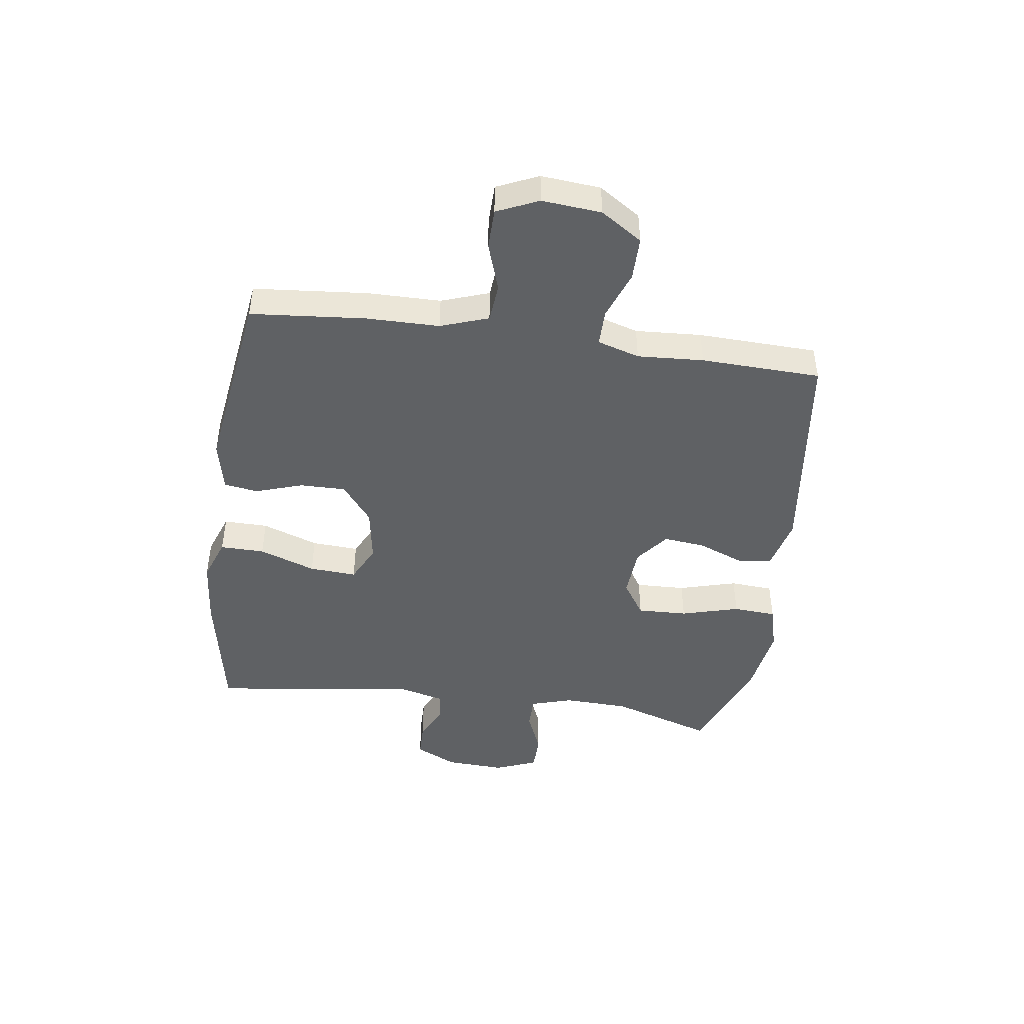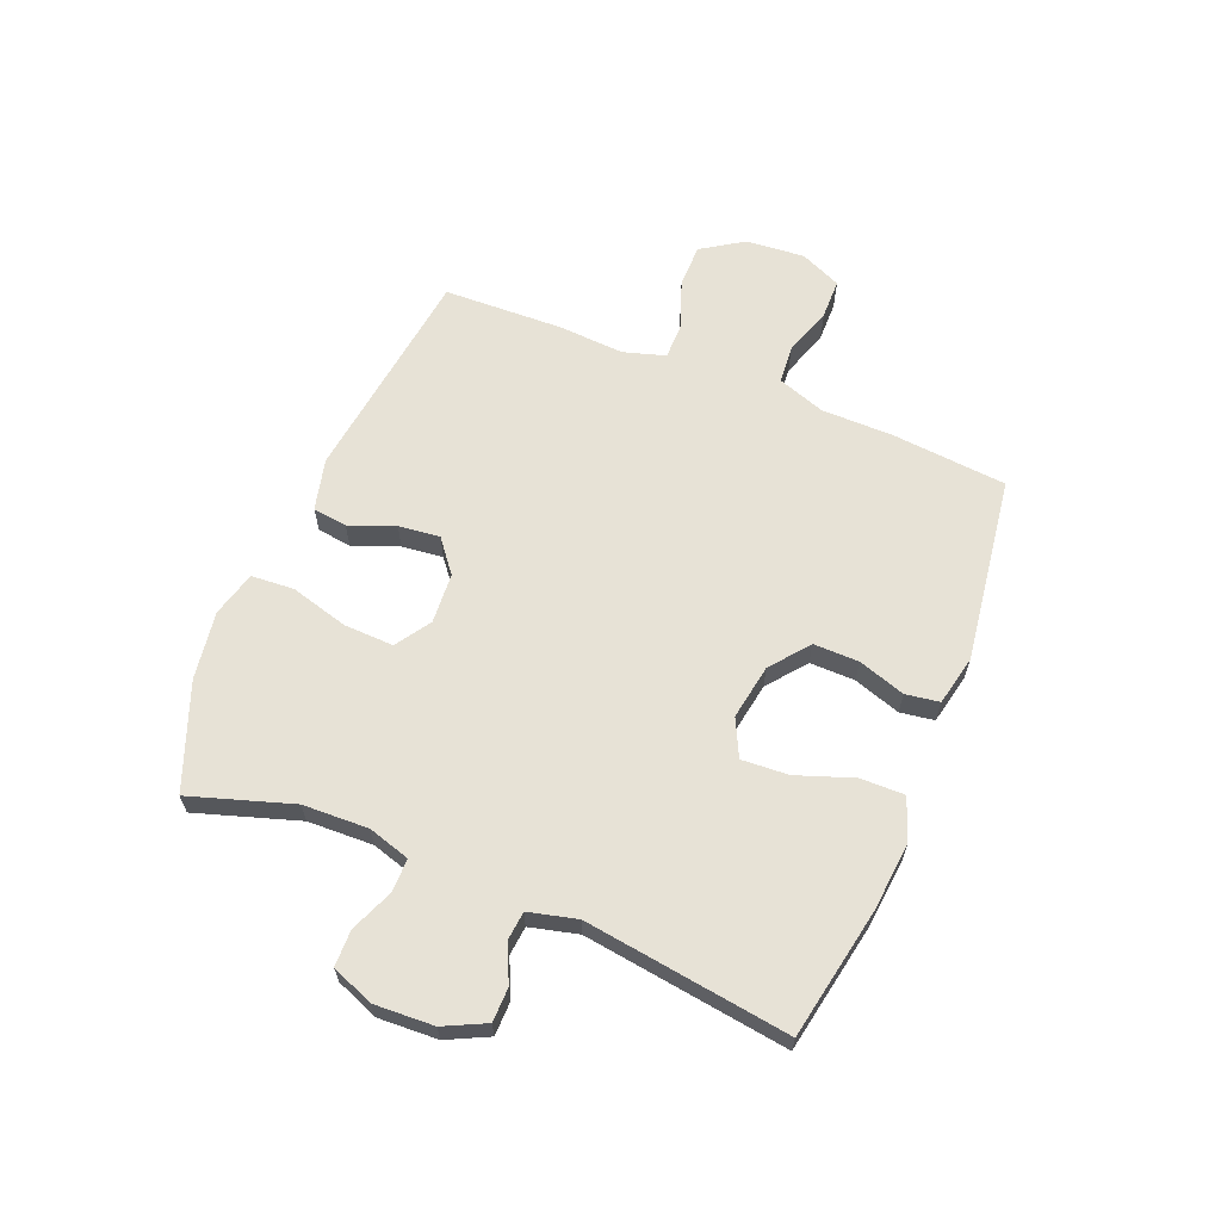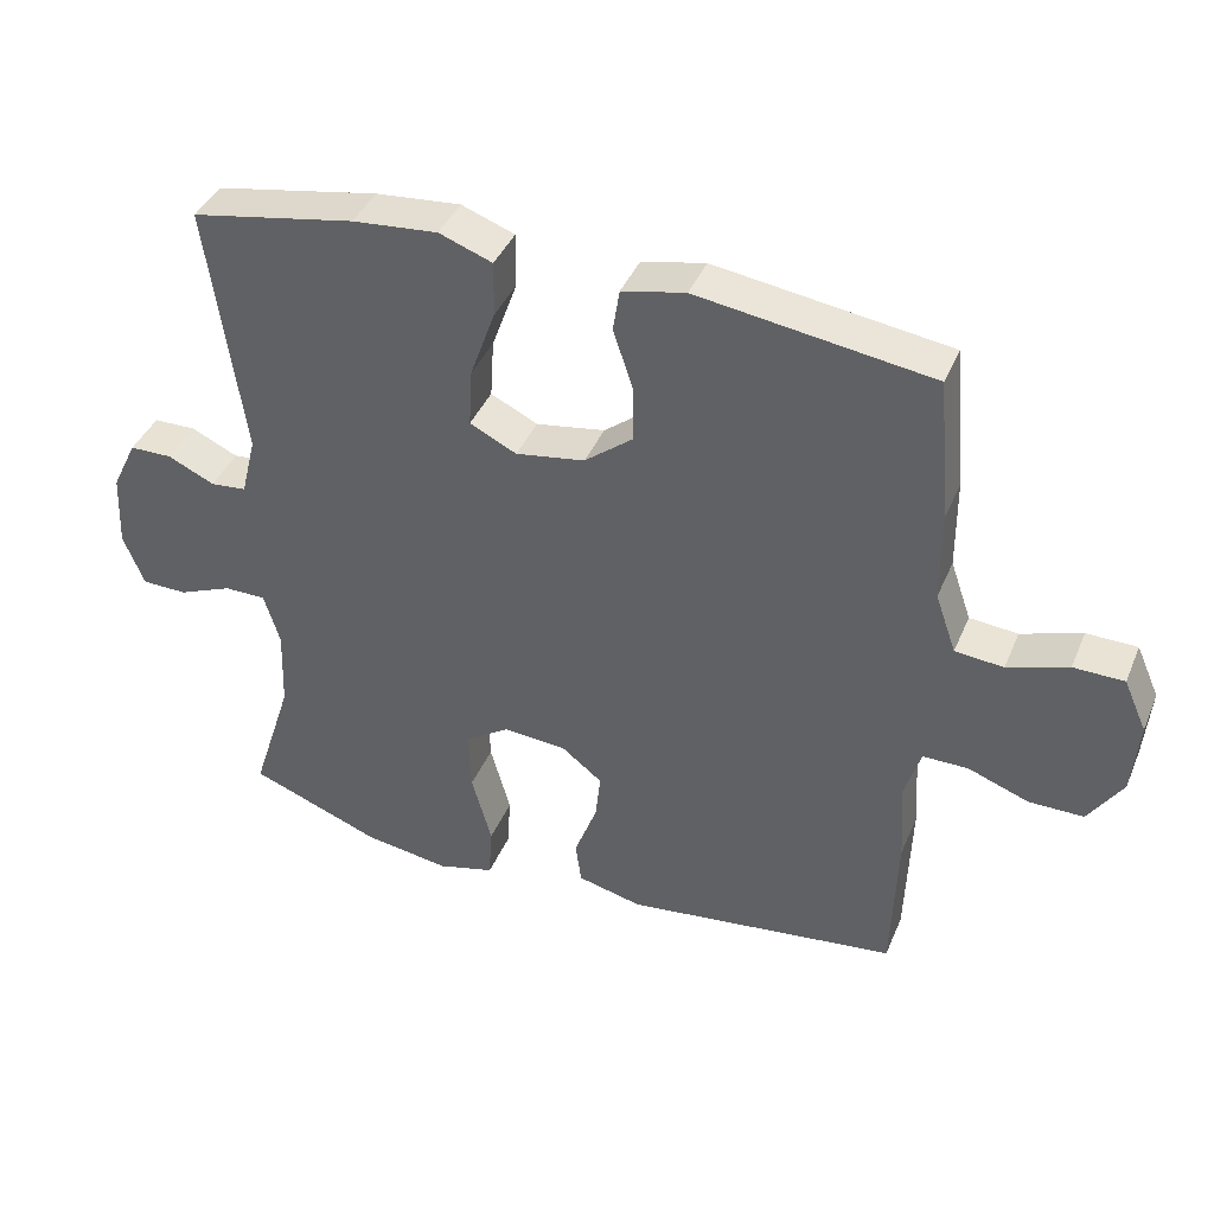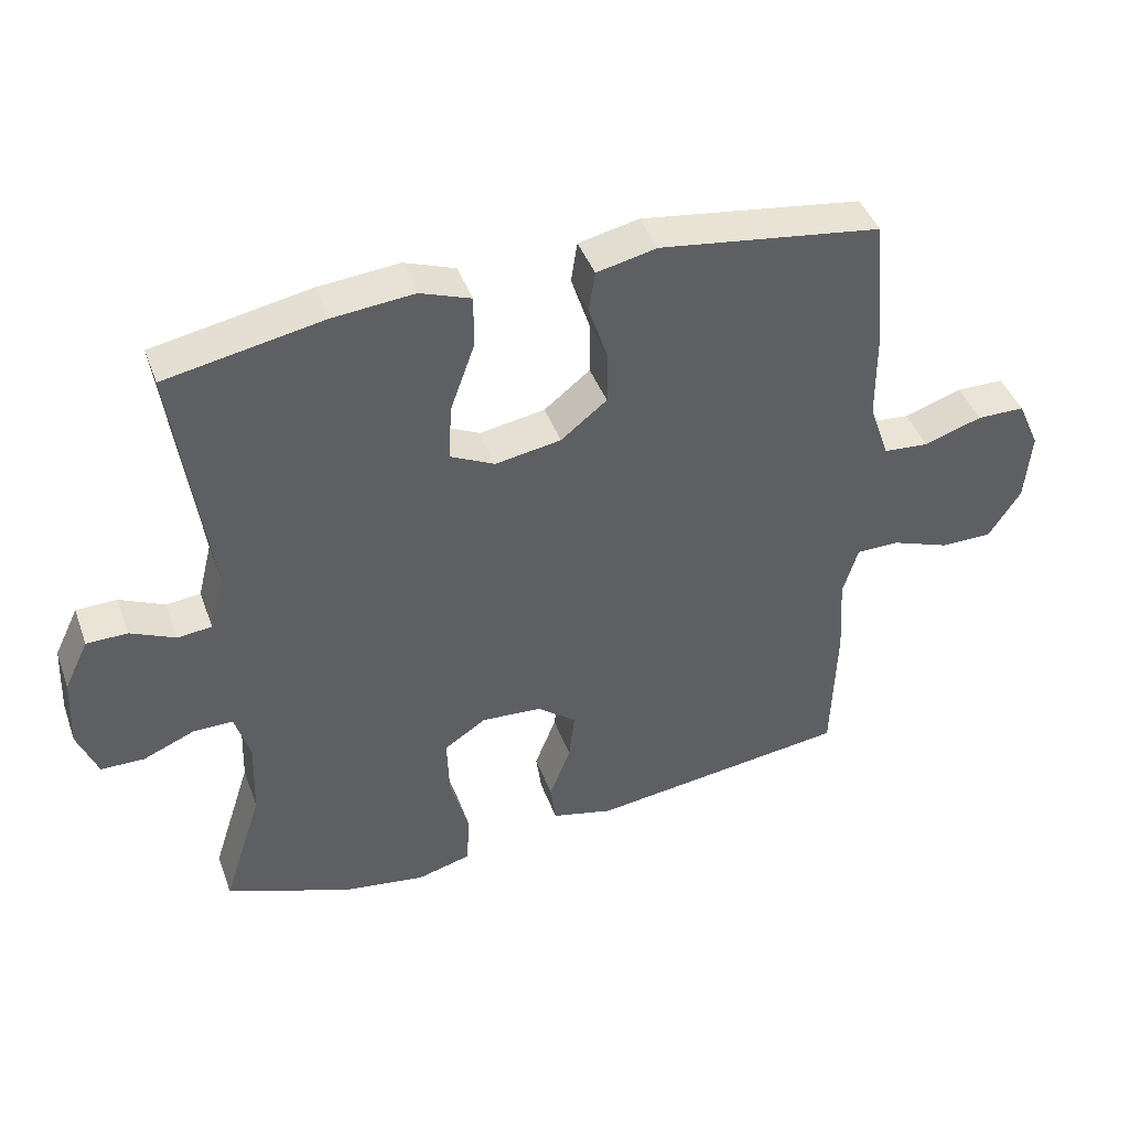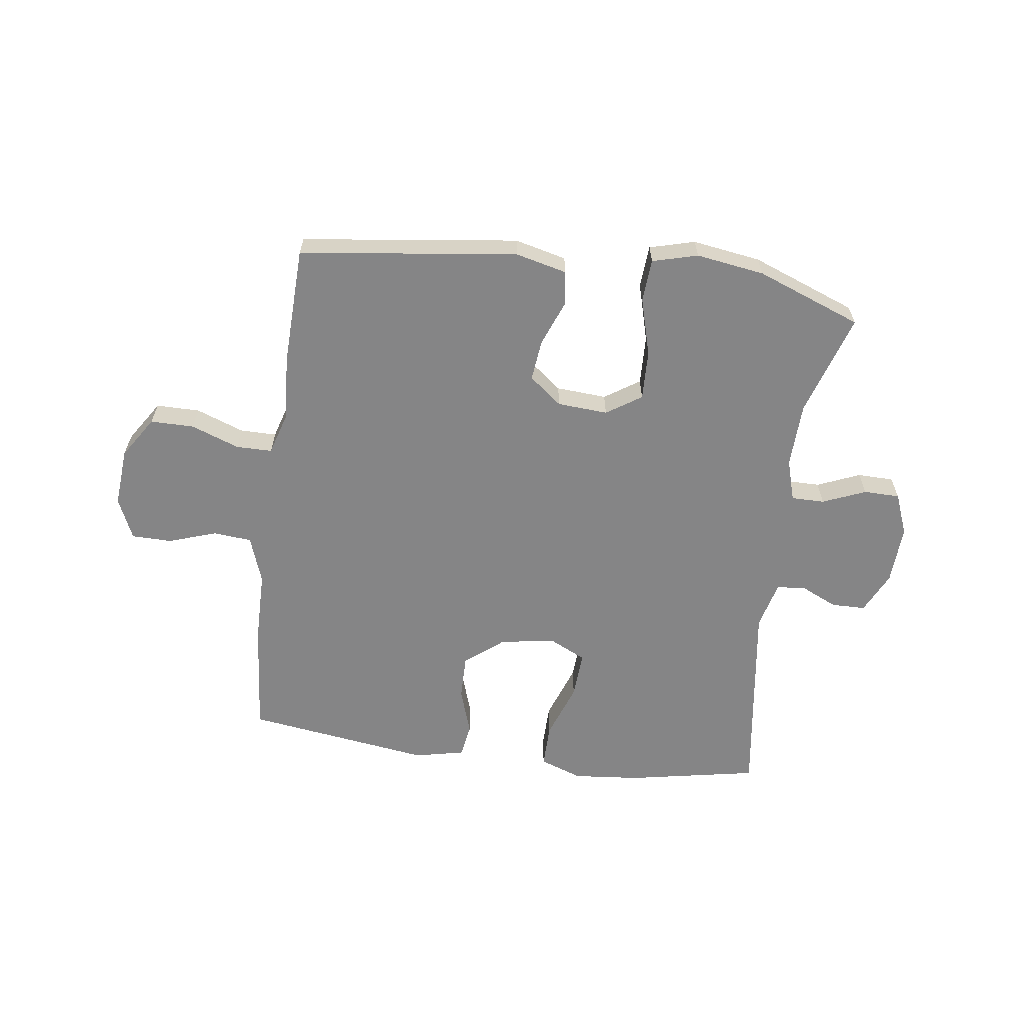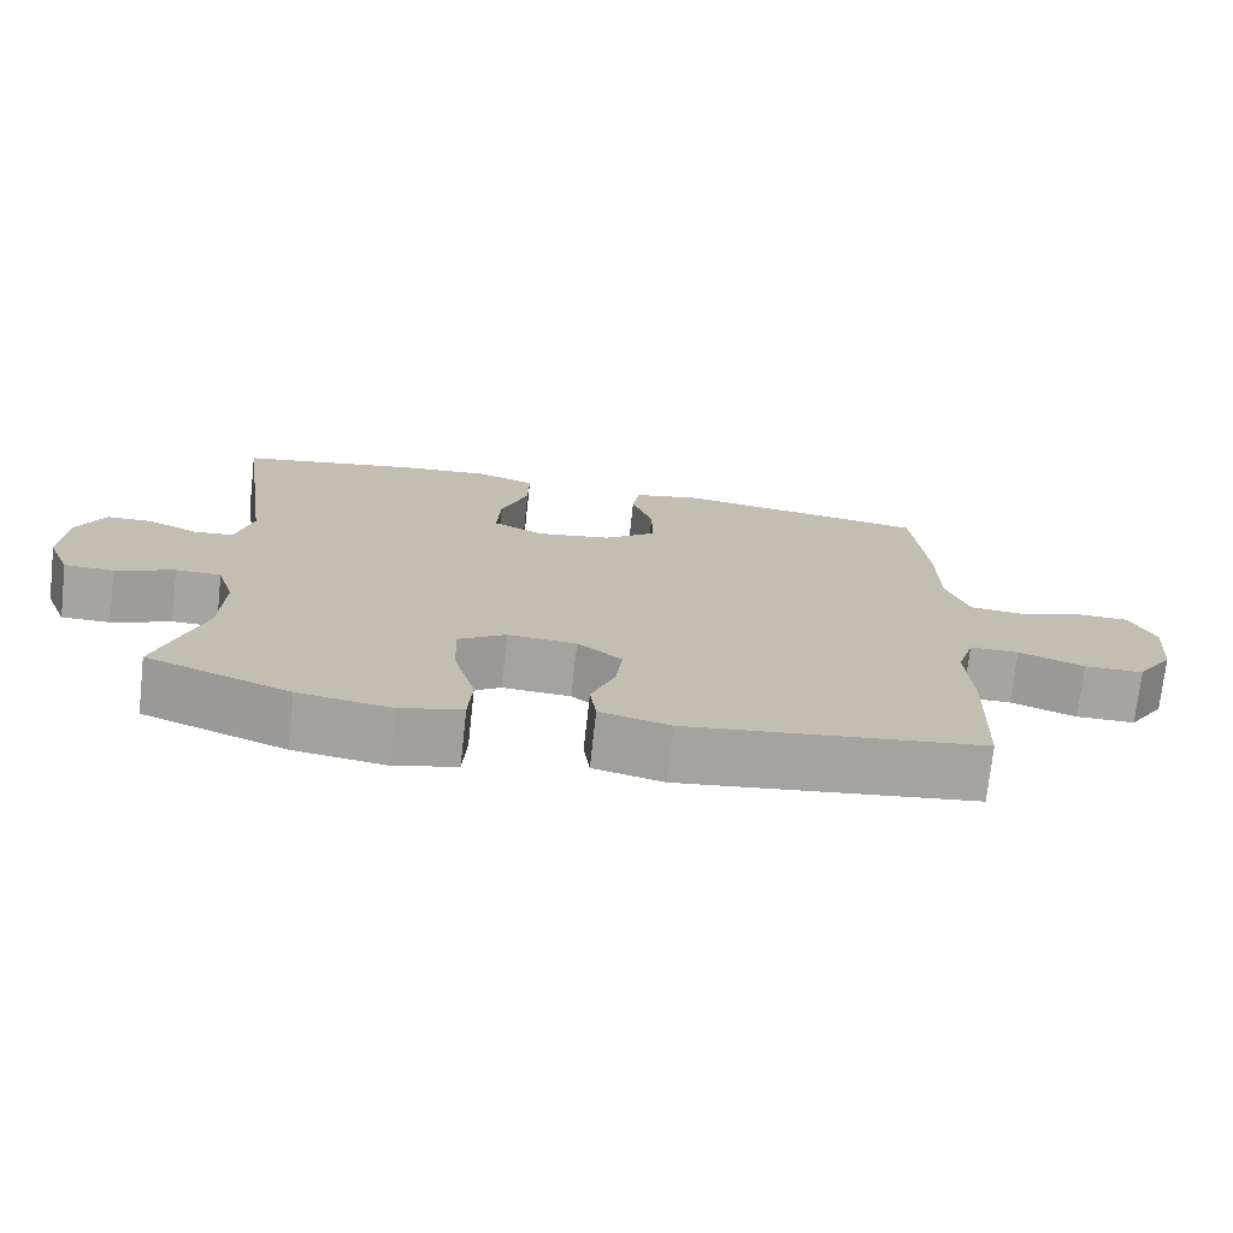
<metadata>
{"format":"obj","ext":"obj","renderer":"f3d","projection":"perspective","resolution":1024,"background":"white","views":[{"elev":-45.5,"azim":82.0,"up":"+Y"},{"elev":63.3,"azim":-67.8,"up":"+Y"},{"elev":40.5,"azim":21.6,"up":"+Z"},{"elev":43.0,"azim":-19.4,"up":"+Z"},{"elev":-61.9,"azim":172.4,"up":"+Y"},{"elev":-73.3,"azim":-6.3,"up":"+Z"}]}
</metadata>
<code>
v -0.5 0.07 -0.5
v -0.443 0.07 -0.322
v -0.439 0.07 -0.208
v -0.461 0.07 -0.135
v -0.519 0.07 -0.135
v -0.594 0.07 -0.166
v -0.657 0.07 -0.165
v -0.686 0.07 -0.092
v -0.681 0.07 0.012
v -0.646 0.07 0.084
v -0.587 0.07 0.085
v -0.522 0.07 0.055
v -0.472 0.07 0.06
v -0.451 0.07 0.144
v -0.5 0.07 0.5
v -0.272 0.07 0.543
v -0.154 0.07 0.554
v -0.08 0.07 0.527
v -0.081 0.07 0.45
v -0.116 0.07 0.352
v -0.121 0.07 0.27
v -0.056 0.07 0.238
v 0.04 0.07 0.254
v 0.107 0.07 0.307
v 0.106 0.07 0.386
v 0.079 0.07 0.468
v 0.088 0.07 0.527
v 0.176 0.07 0.546
v 0.5 0.07 0.5
v 0.518 0.07 0.301
v 0.519 0.07 0.174
v 0.548 0.07 0.091
v 0.615 0.07 0.085
v 0.699 0.07 0.113
v 0.769 0.07 0.112
v 0.801 0.07 0.04
v 0.792 0.07 -0.063
v 0.745 0.07 -0.135
v 0.669 0.07 -0.135
v 0.585 0.07 -0.104
v 0.522 0.07 -0.104
v 0.5 0.07 -0.177
v 0.507 0.07 -0.292
v 0.5 0.07 -0.5
v 0.12 0.07 -0.548
v 0.03 0.07 -0.526
v 0.022 0.07 -0.466
v 0.053 0.07 -0.387
v 0.061 0.07 -0.315
v 0.004 0.07 -0.27
v -0.084 0.07 -0.264
v -0.145 0.07 -0.304
v -0.142 0.07 -0.391
v -0.114 0.07 -0.492
v -0.119 0.07 -0.567
v -0.198 0.07 -0.588
v -0.317 0.07 -0.57
v -0.5 0 -0.5
v -0.443 0 -0.322
v -0.439 0 -0.208
v -0.461 0 -0.135
v -0.519 0 -0.135
v -0.594 0 -0.166
v -0.657 0 -0.165
v -0.686 0 -0.092
v -0.681 0 0.012
v -0.646 0 0.084
v -0.587 0 0.085
v -0.522 0 0.055
v -0.472 0 0.06
v -0.451 0 0.144
v -0.5 0 0.5
v -0.272 0 0.543
v -0.154 0 0.554
v -0.08 0 0.527
v -0.081 0 0.45
v -0.116 0 0.352
v -0.121 0 0.27
v -0.056 0 0.238
v 0.04 0 0.254
v 0.107 0 0.307
v 0.106 0 0.386
v 0.079 0 0.468
v 0.088 0 0.527
v 0.176 0 0.546
v 0.5 0 0.5
v 0.518 0 0.301
v 0.519 0 0.174
v 0.548 0 0.091
v 0.615 0 0.085
v 0.699 0 0.113
v 0.769 0 0.112
v 0.801 0 0.04
v 0.792 0 -0.063
v 0.745 0 -0.135
v 0.669 0 -0.135
v 0.585 0 -0.104
v 0.522 0 -0.104
v 0.5 0 -0.177
v 0.507 0 -0.292
v 0.5 0 -0.5
v 0.12 0 -0.548
v 0.03 0 -0.526
v 0.022 0 -0.466
v 0.053 0 -0.387
v 0.061 0 -0.315
v 0.004 0 -0.27
v -0.084 0 -0.264
v -0.145 0 -0.304
v -0.142 0 -0.391
v -0.114 0 -0.492
v -0.119 0 -0.567
v -0.198 0 -0.588
v -0.317 0 -0.57
f 57 1 2
f 56 57 2
f 55 56 2
f 54 55 2
f 53 54 2
f 52 53 2 3
f 51 52 3 4
f 50 51 4
f 46 47 48
f 45 46 48
f 44 45 48
f 43 44 48
f 42 43 48
f 41 42 48 49
f 38 39 40
f 37 38 40
f 36 37 40
f 35 36 40
f 34 35 40
f 33 34 40
f 32 33 40 41
f 41 49 50
f 32 41 50
f 31 32 50
f 29 30 31
f 28 29 31
f 27 28 31
f 26 27 31
f 25 26 31
f 18 19 20
f 17 18 20
f 16 17 20
f 15 16 20
f 14 15 20
f 13 14 20 21
f 10 11 12
f 9 10 12
f 8 9 12
f 7 8 12
f 6 7 12
f 5 6 12
f 4 5 12 13
f 13 21 22
f 4 13 22
f 50 4 22
f 24 25 31
f 23 24 31 50
f 22 23 50
f 59 58 114
f 59 114 113
f 59 113 112
f 59 112 111
f 59 111 110
f 60 59 110 109
f 61 60 109 108
f 61 108 107
f 105 104 103
f 105 103 102
f 105 102 101
f 105 101 100
f 105 100 99
f 106 105 99 98
f 97 96 95
f 97 95 94
f 97 94 93
f 97 93 92
f 97 92 91
f 97 91 90
f 98 97 90 89
f 107 106 98
f 107 98 89
f 107 89 88
f 88 87 86
f 88 86 85
f 88 85 84
f 88 84 83
f 88 83 82
f 77 76 75
f 77 75 74
f 77 74 73
f 77 73 72
f 77 72 71
f 78 77 71 70
f 69 68 67
f 69 67 66
f 69 66 65
f 69 65 64
f 69 64 63
f 69 63 62
f 70 69 62 61
f 79 78 70
f 79 70 61
f 79 61 107
f 88 82 81
f 107 88 81 80
f 107 80 79
f 1 58 59 2
f 2 59 60 3
f 3 60 61 4
f 4 61 62 5
f 5 62 63 6
f 6 63 64 7
f 7 64 65 8
f 8 65 66 9
f 9 66 67 10
f 10 67 68 11
f 11 68 69 12
f 12 69 70 13
f 13 70 71 14
f 14 71 72 15
f 15 72 73 16
f 16 73 74 17
f 17 74 75 18
f 18 75 76 19
f 19 76 77 20
f 20 77 78 21
f 21 78 79 22
f 22 79 80 23
f 23 80 81 24
f 24 81 82 25
f 25 82 83 26
f 26 83 84 27
f 27 84 85 28
f 28 85 86 29
f 29 86 87 30
f 30 87 88 31
f 31 88 89 32
f 32 89 90 33
f 33 90 91 34
f 34 91 92 35
f 35 92 93 36
f 36 93 94 37
f 37 94 95 38
f 38 95 96 39
f 39 96 97 40
f 40 97 98 41
f 41 98 99 42
f 42 99 100 43
f 43 100 101 44
f 44 101 102 45
f 45 102 103 46
f 46 103 104 47
f 47 104 105 48
f 48 105 106 49
f 49 106 107 50
f 50 107 108 51
f 51 108 109 52
f 52 109 110 53
f 53 110 111 54
f 54 111 112 55
f 55 112 113 56
f 56 113 114 57
f 57 114 58 1

</code>
